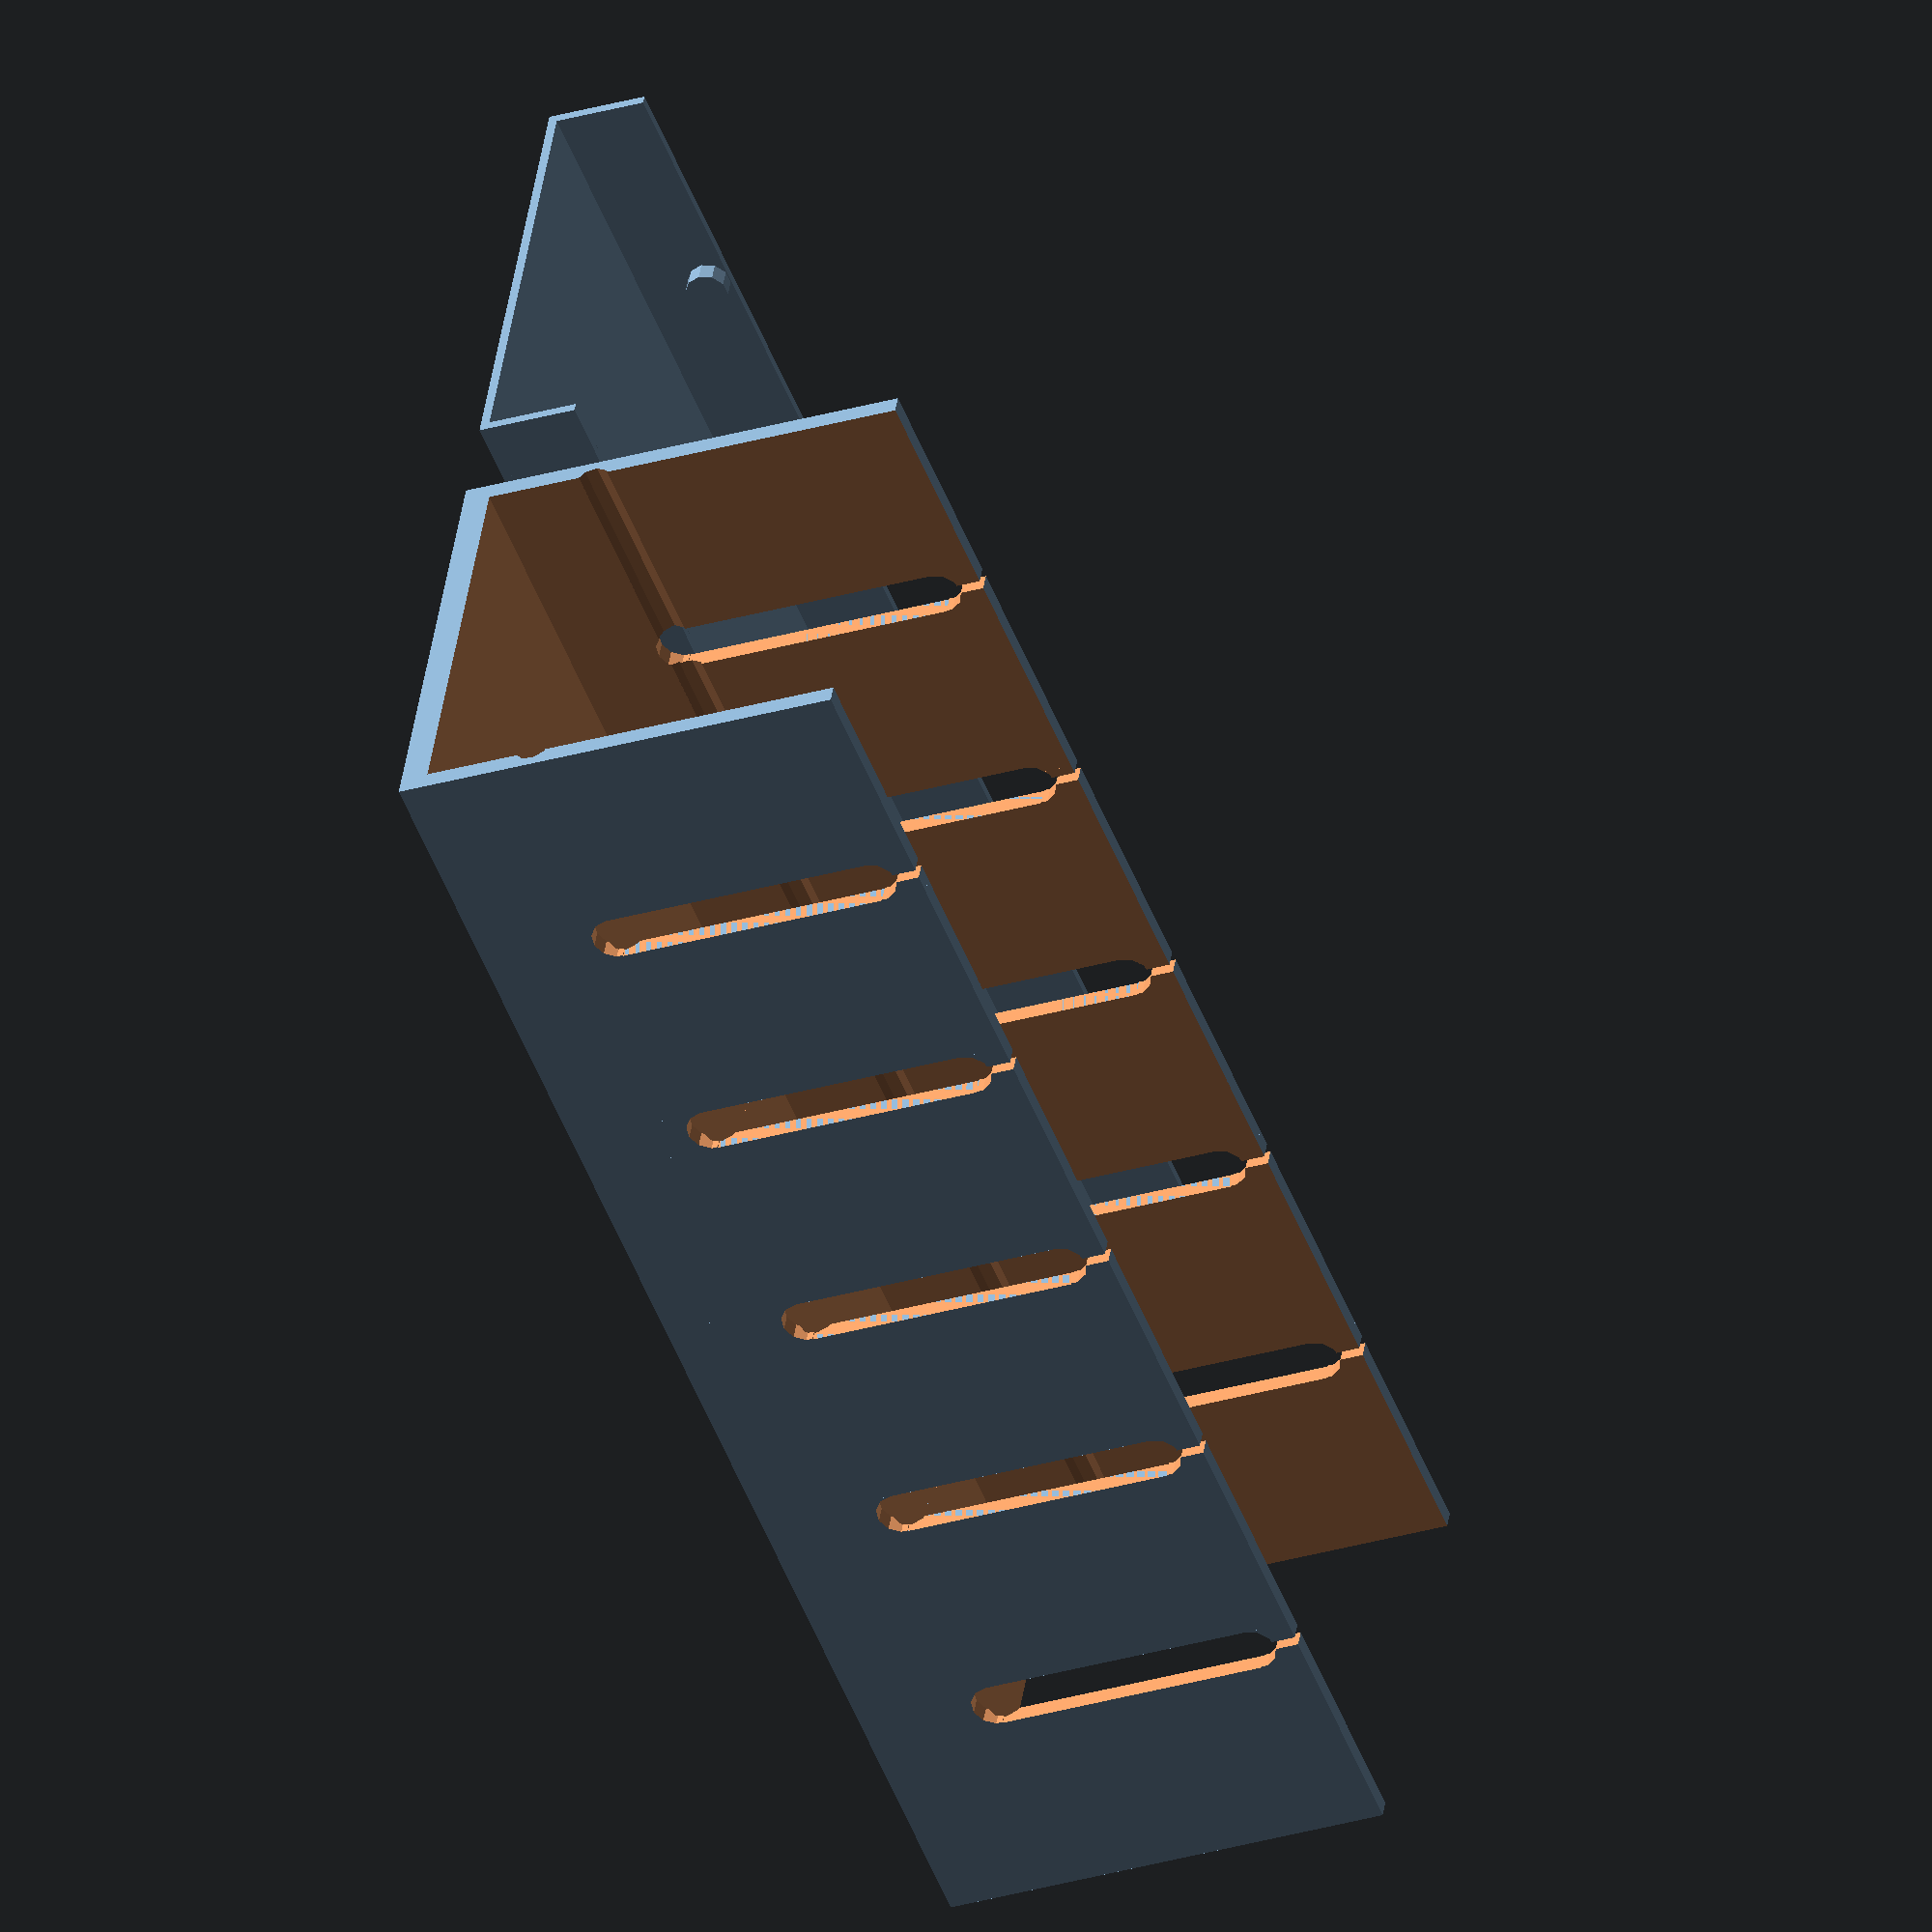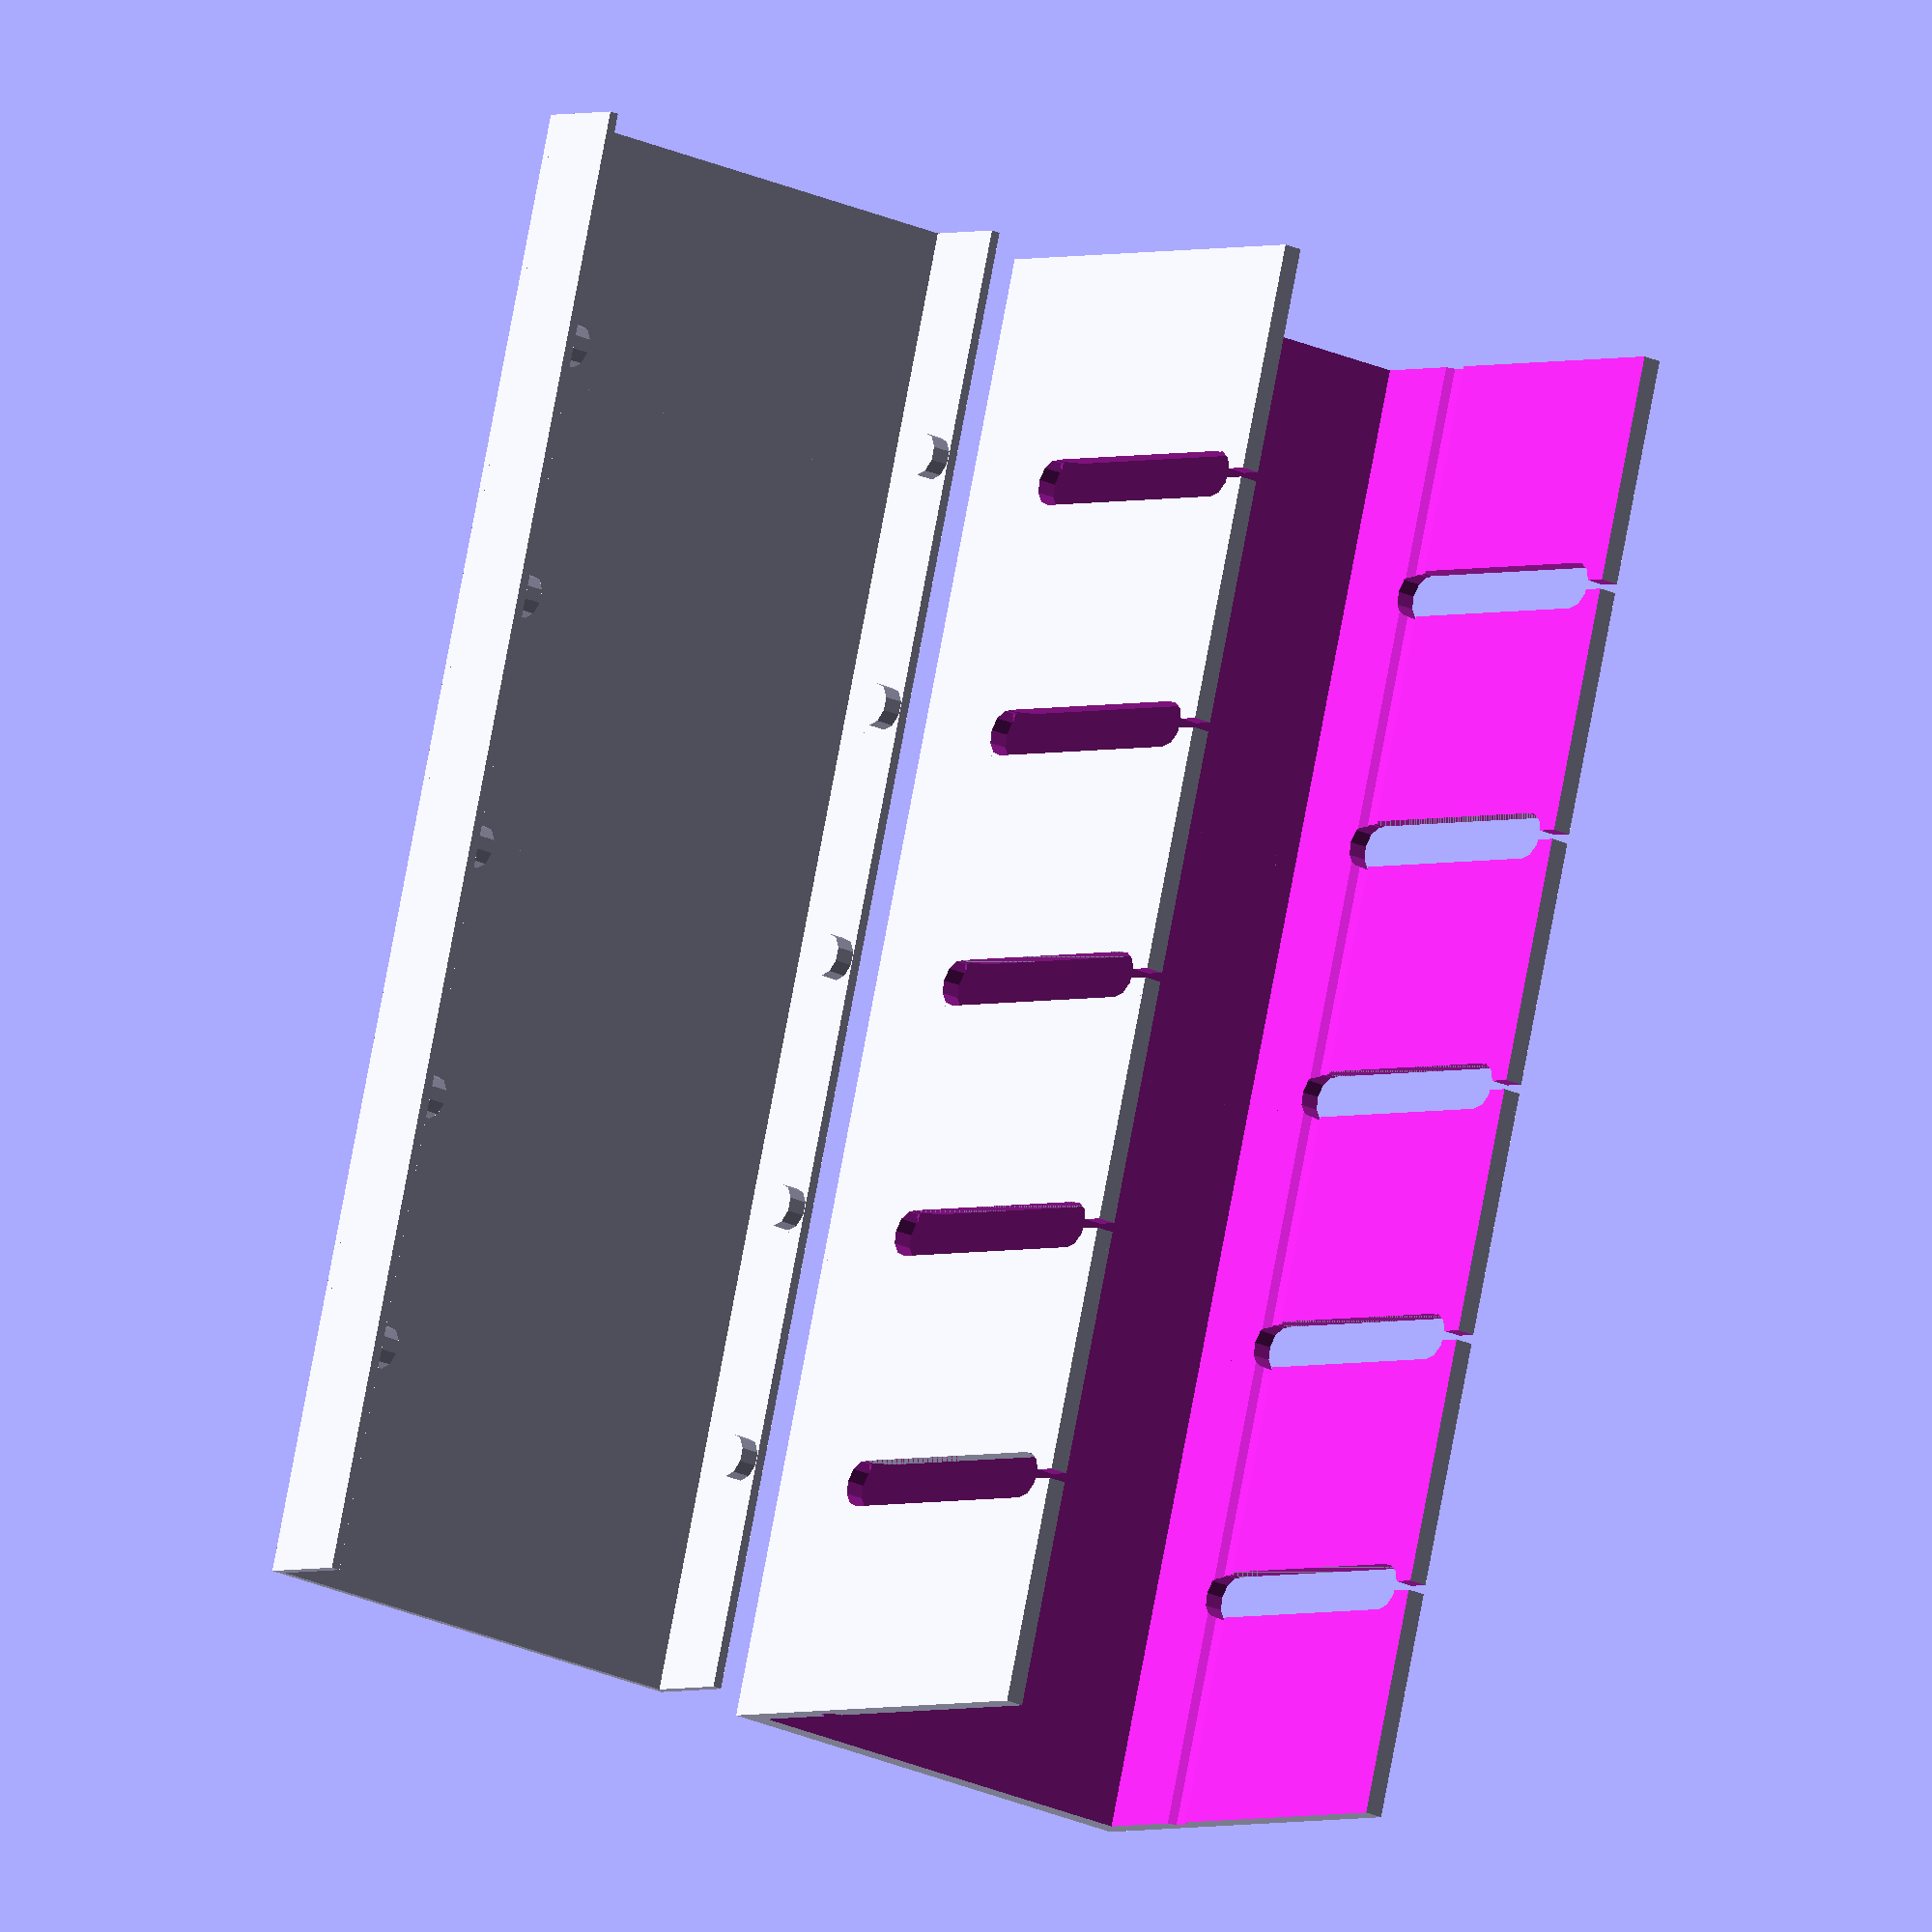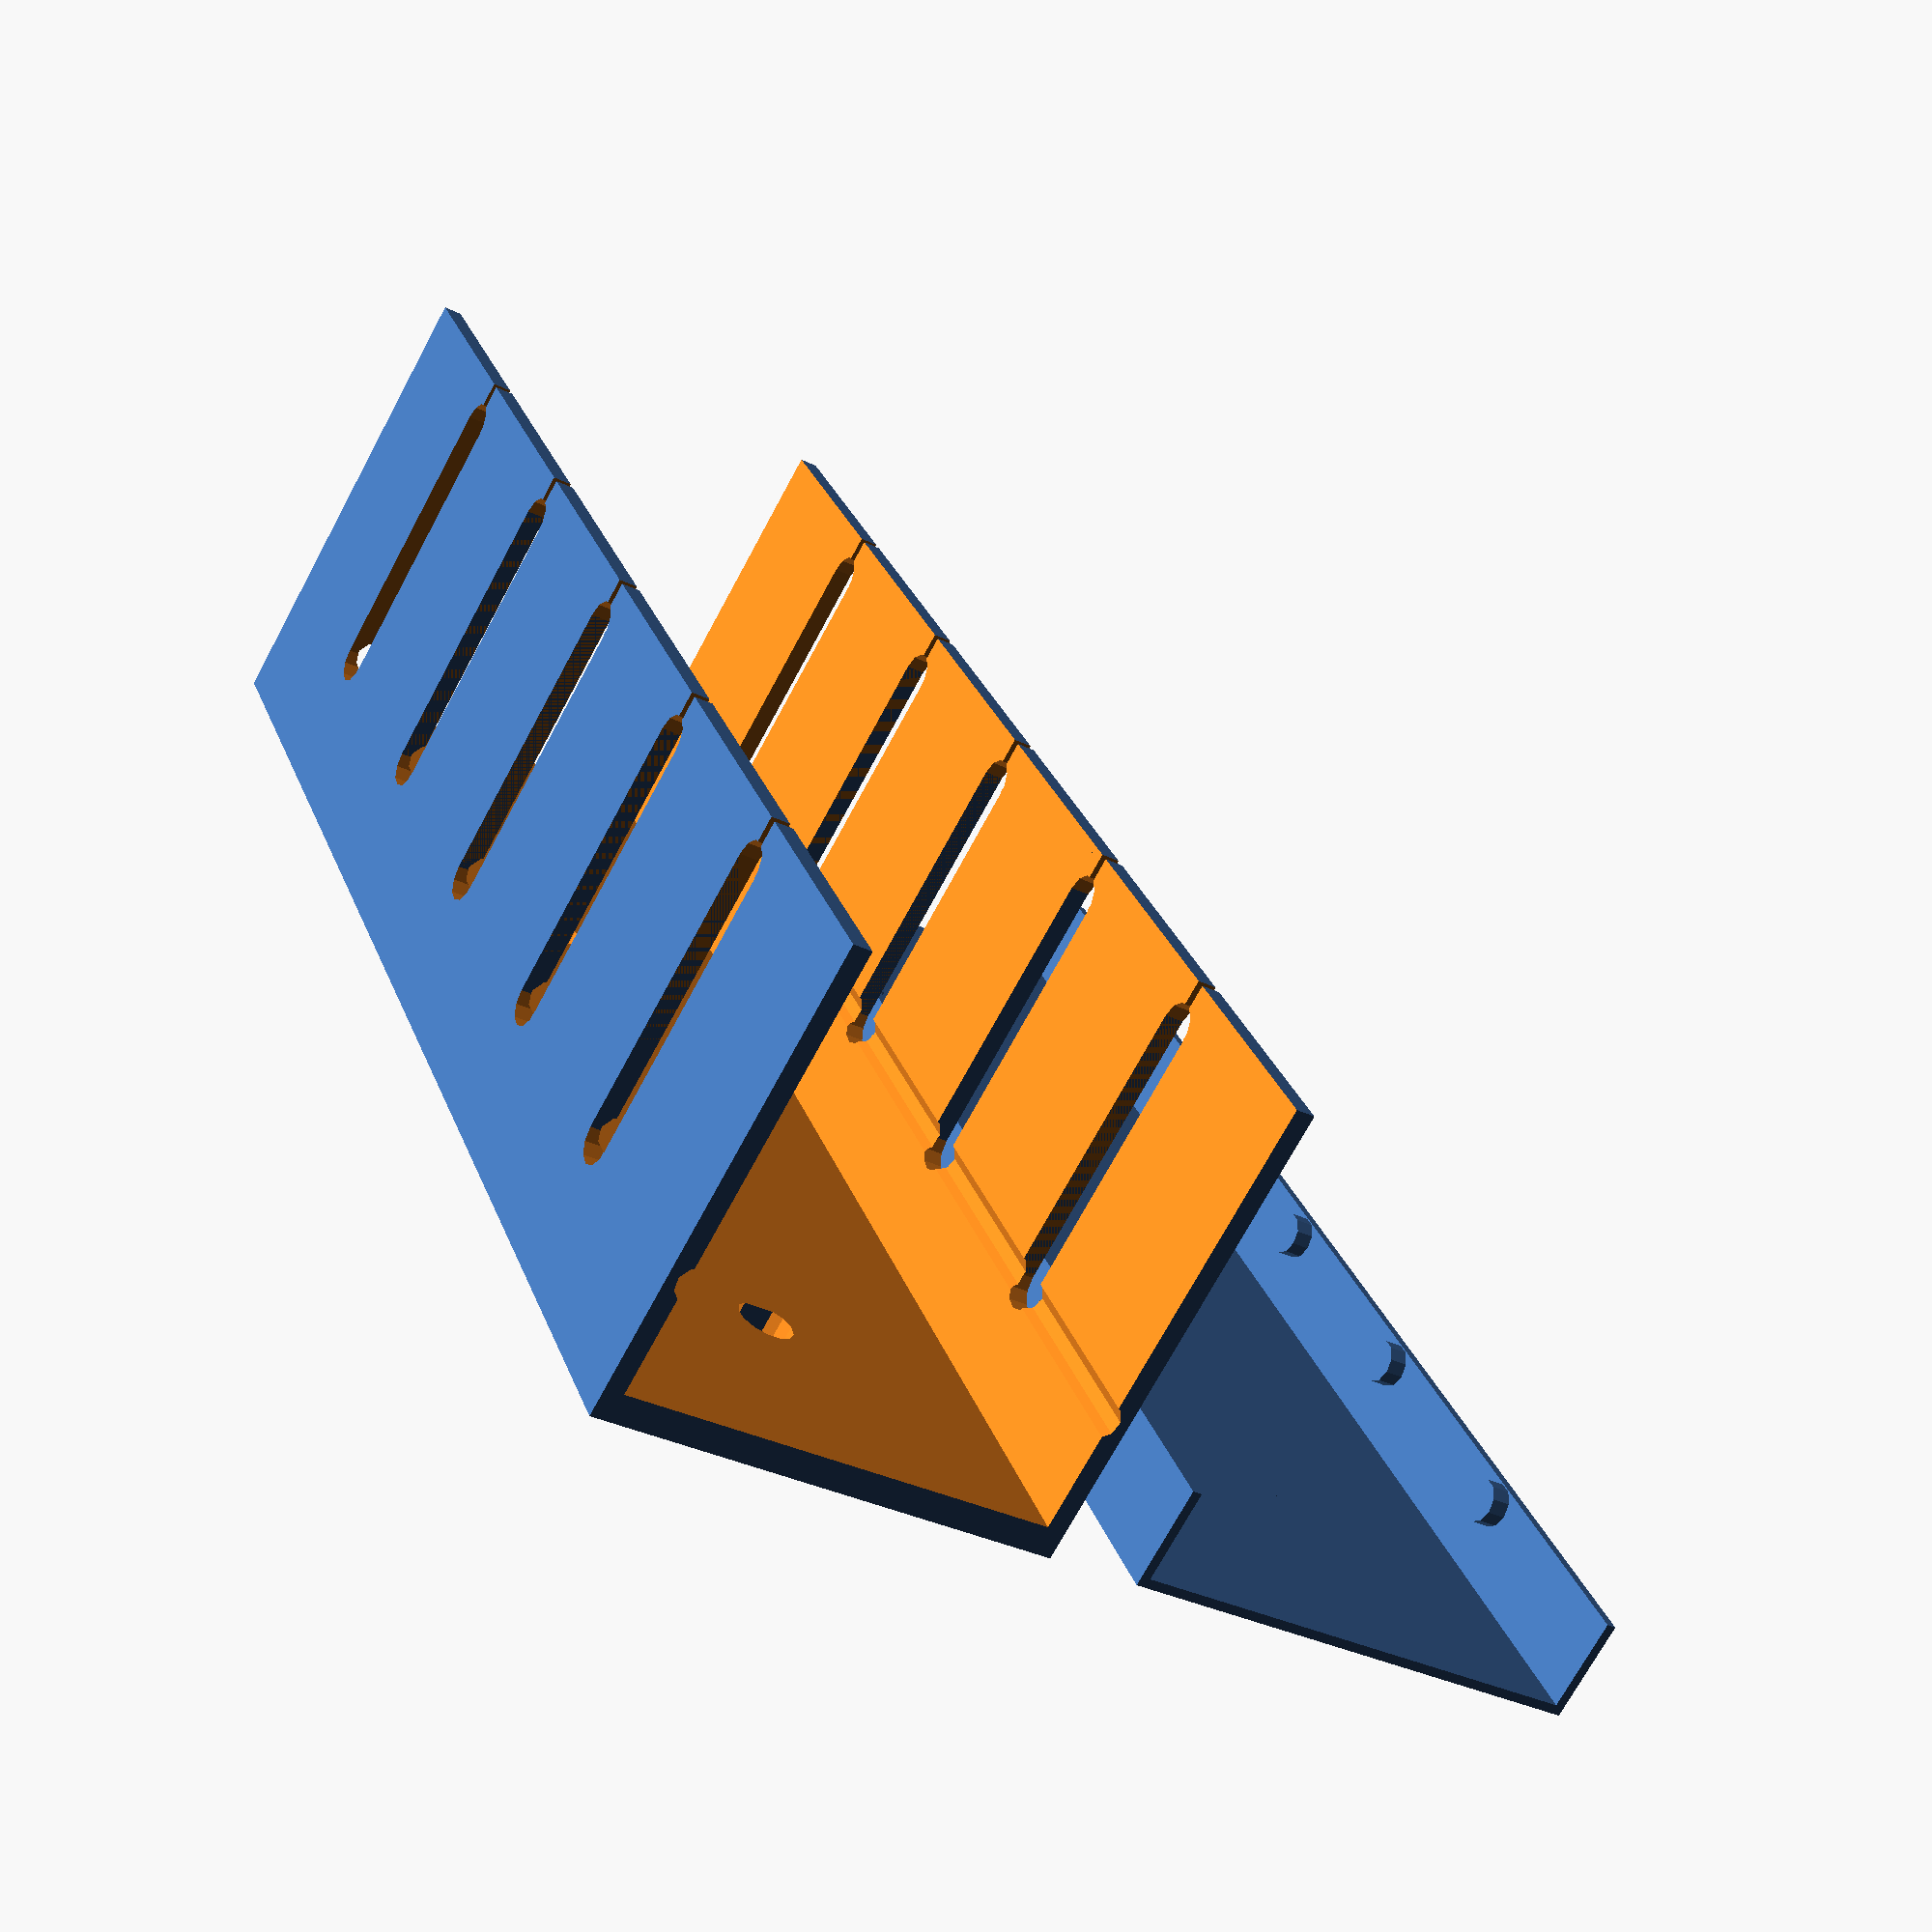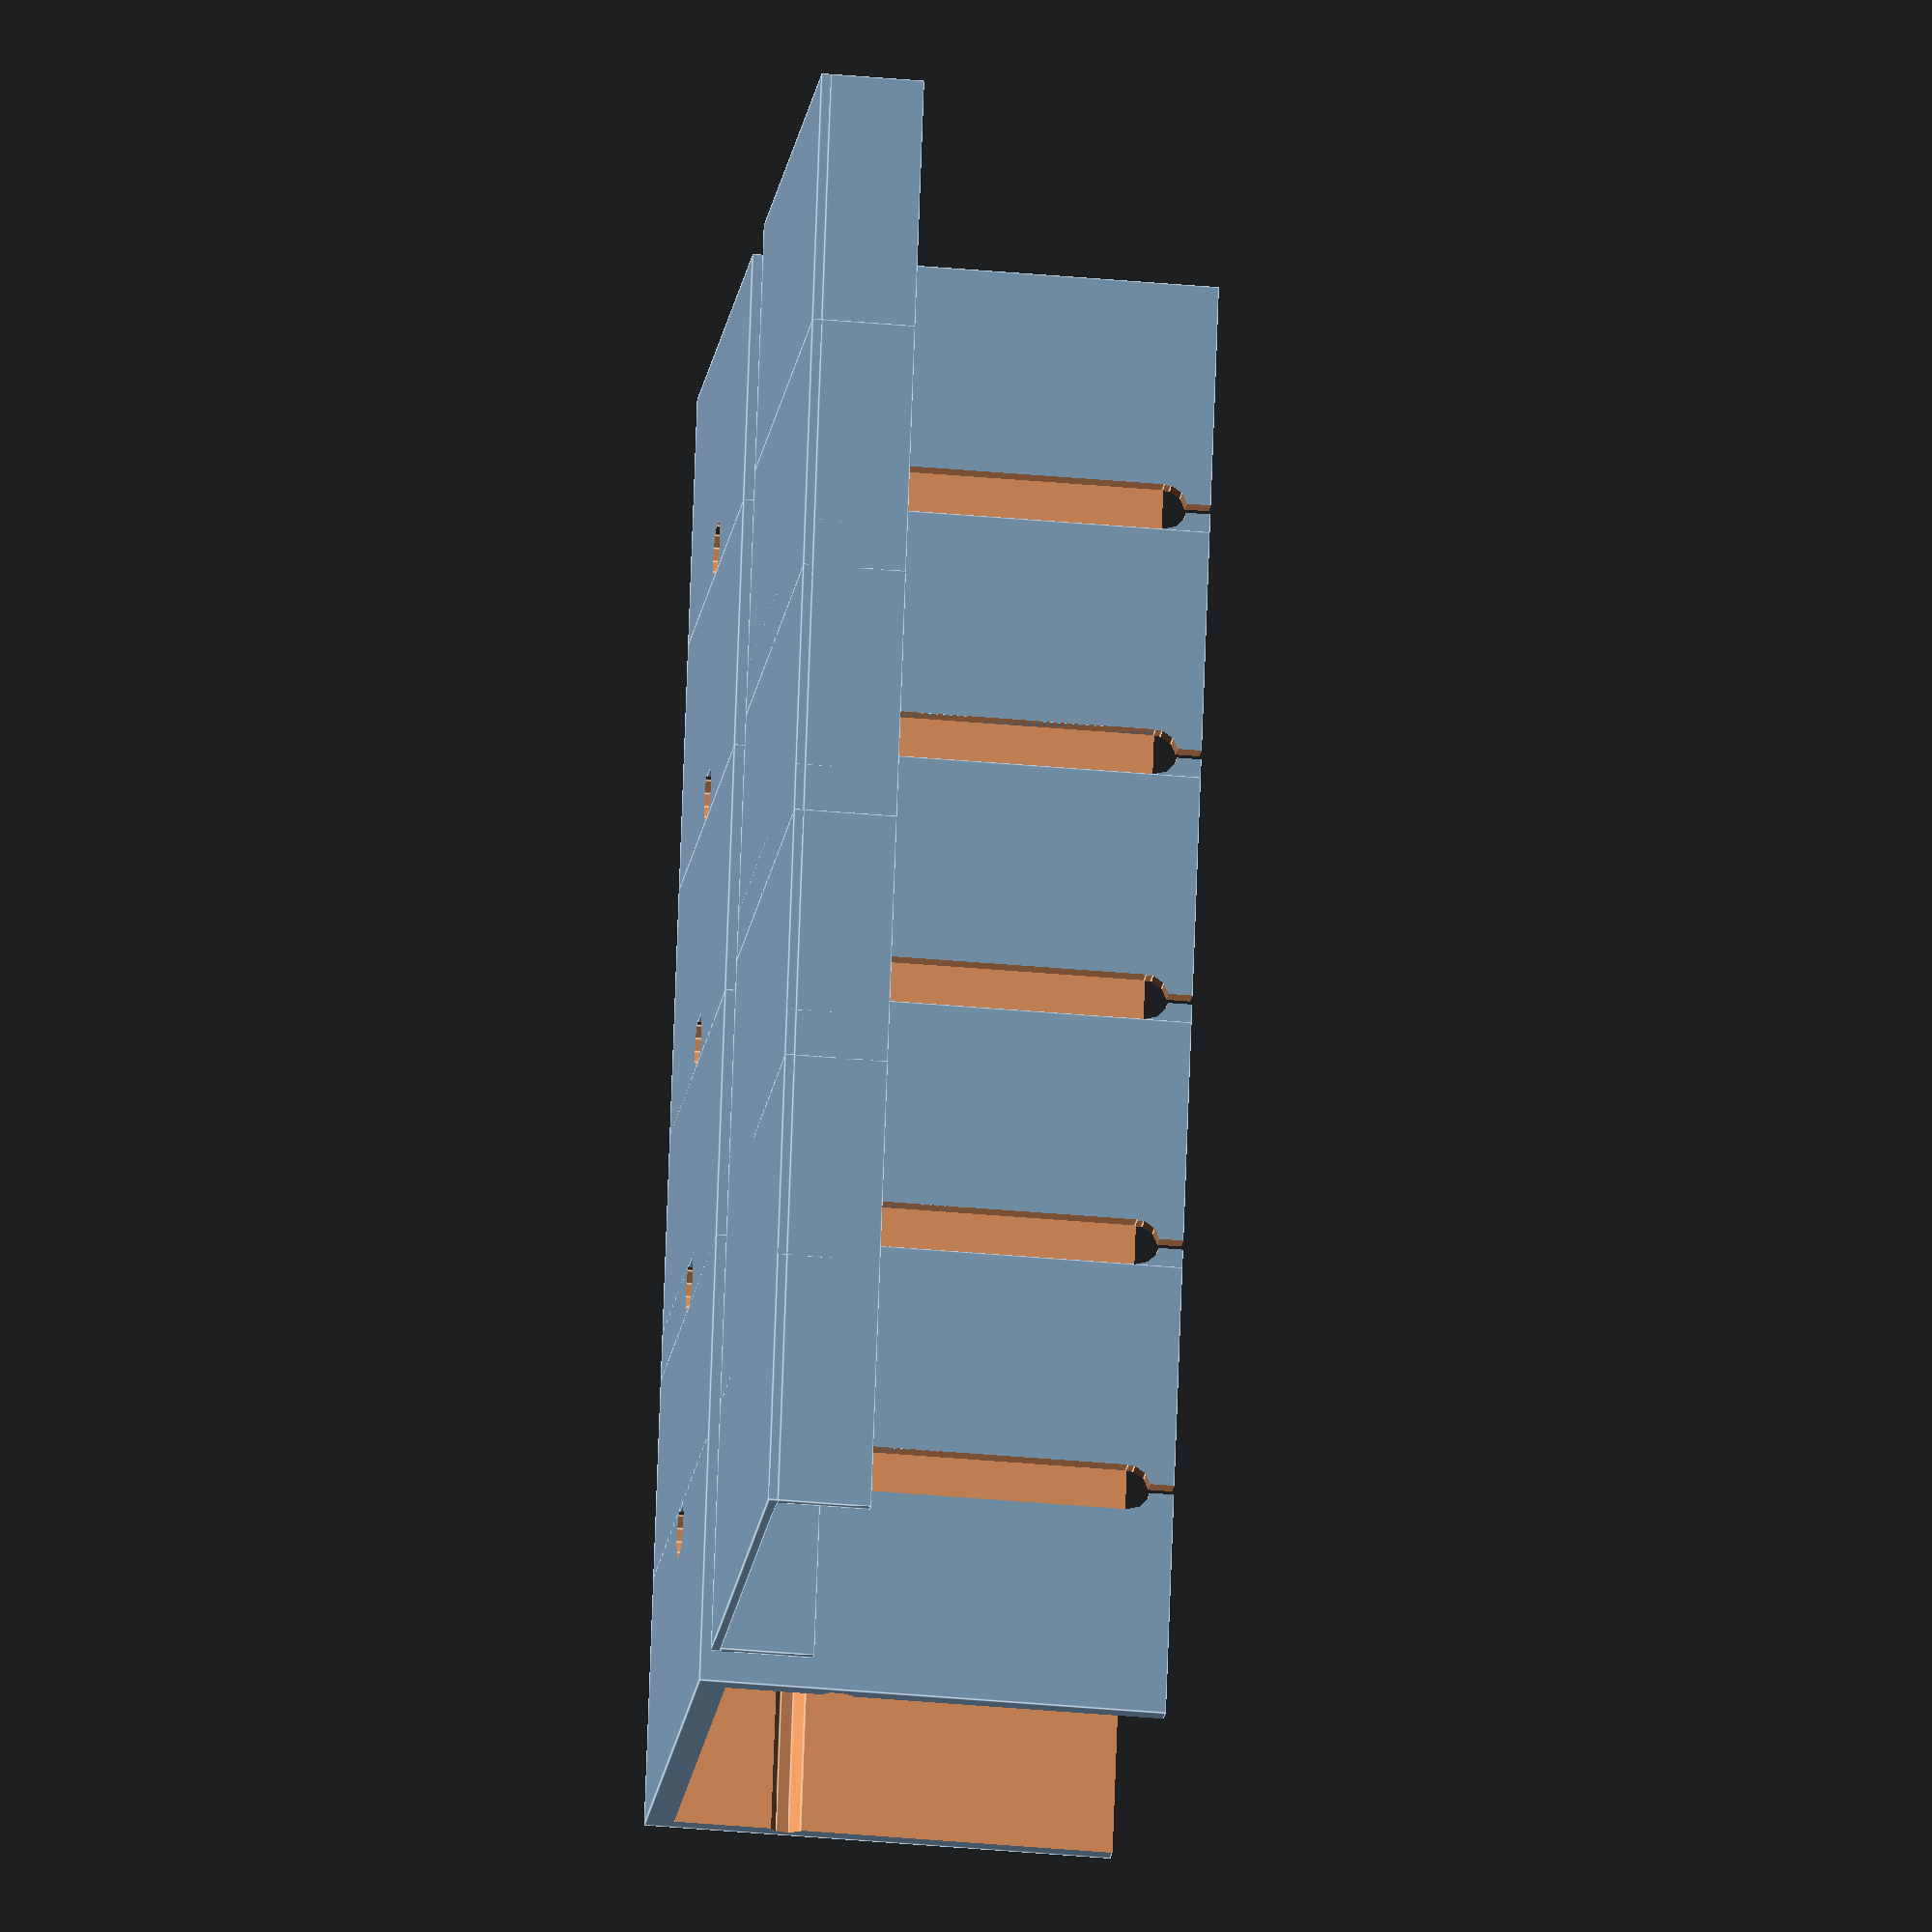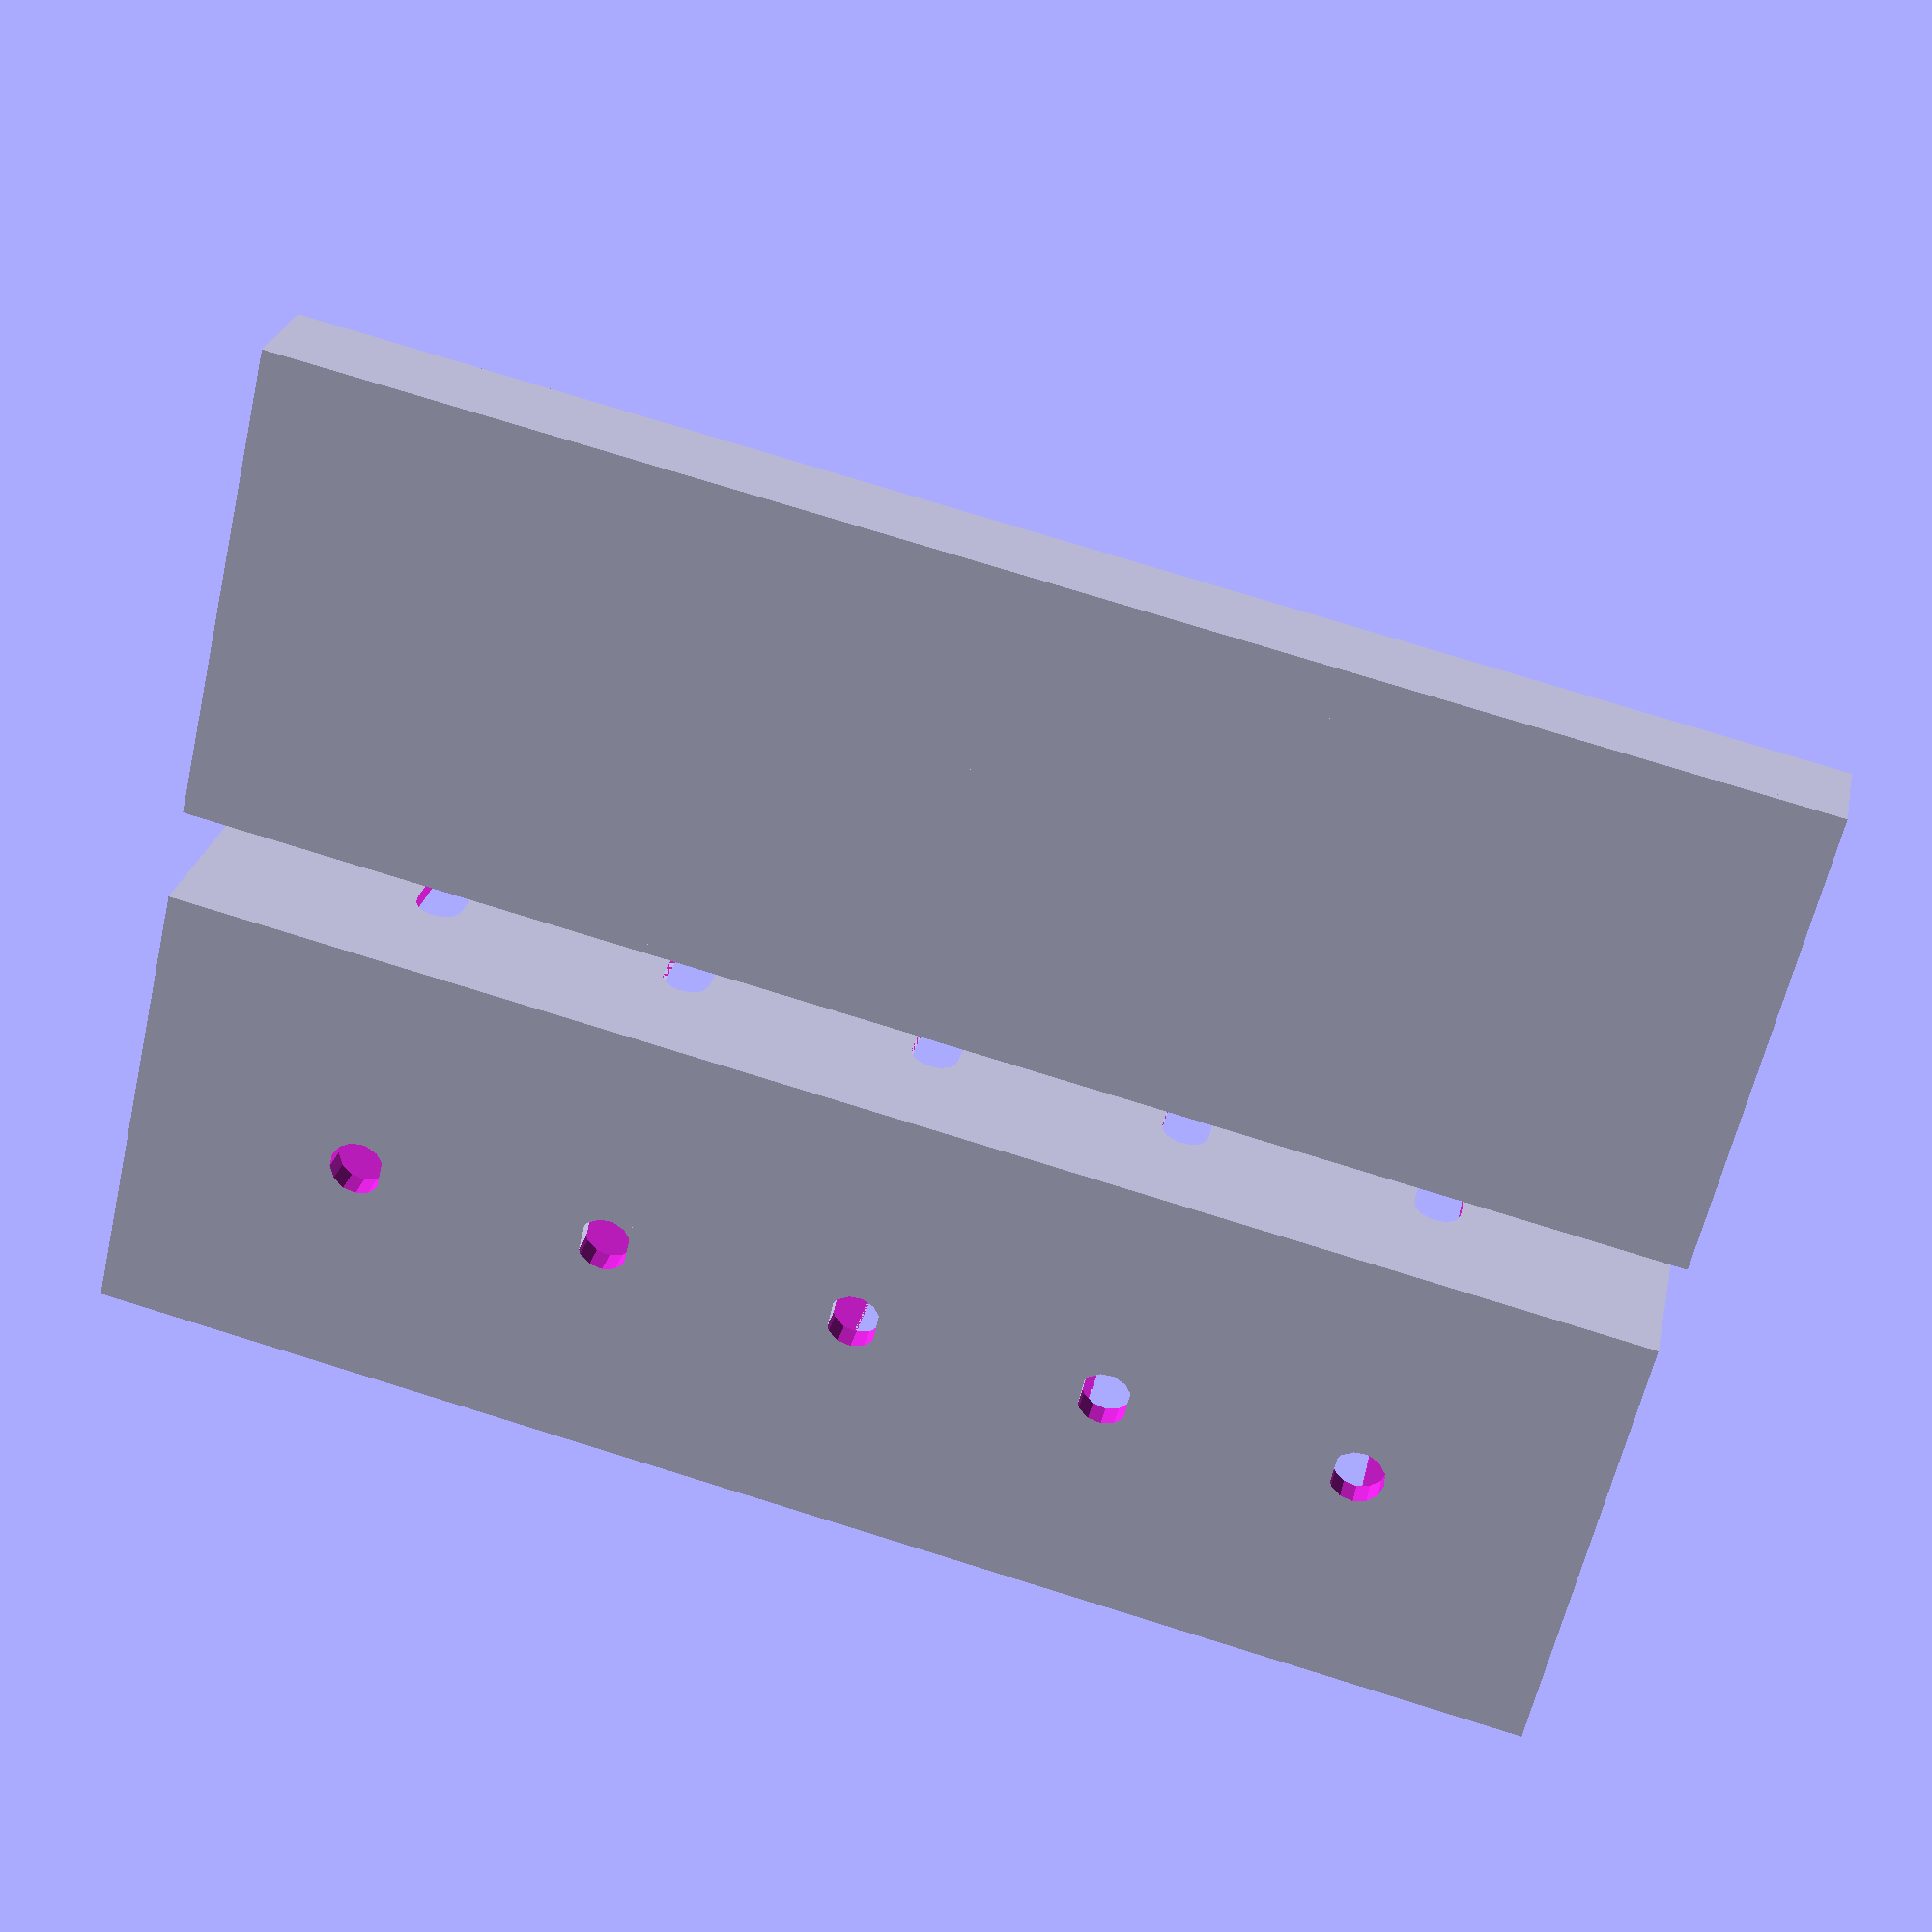
<openscad>
// These control the smoothness of the render.
// 1.5 is recommended for modeling as a good compromise between speed and quality.
// Pick a smaller number for better quality if you are rendering for a print.
// Pick a larger number to reduce quality, but also reduce time to render changes.
$fa=1.5;
$fs=1.5;

// This creates the through piece that defines the slots in each wall.
// It builds up a slot from a narrow relief rectangle for the very top, plus the slot rectangle,
// and circles for nice rounded ends. These are extruded as a mass to be 2mm greater than the rail_width
// and offset on the Y axis to cleanly pierce each side wall.
module slot_carve_out()
{
	tslot_height=slot_height-slot_width;
	relief_rail_height=slot_offset+(slot_width/2);

	translate([(segment_length/2)-0.5, -1, rail_height-(relief_rail_height-1)])
		cube([1, rail_width+2, relief_rail_height]);
	translate([(segment_length/2)-(slot_width/2), -1, ((rail_height-slot_offset)-(tslot_height))])
		cube([slot_width, rail_width+2, tslot_height]);
	translate([segment_length/2, -1, rail_height-slot_offset])
		rotate([-90,0,0])
			cylinder(h=rail_width+2, r=slot_width/2);
	translate([segment_length/2, -1, (rail_height-(slot_offset+tslot_height))])
		rotate([-90,0,0])
			cylinder(h=rail_width+2, r=slot_width/2);
}

// Wall relief was added to the full segment_length of each segment at the base of the slot to provide a fulcrum
// for flexing the tangs at each slot to ease cable placement. Without these reliefs, the wall_thickness were too stiff.
module wall_relief()
{
	relief_v_offset = rail_height - (slot_height + slot_offset - slot_width);
	relief_bedment = wall_thickness + (wall_thickness / 2);
	translate([segment_length+1, relief_bedment, relief_v_offset])
		rotate([0,-90,0])
			cylinder(h=segment_length+2, r=wall_thickness);
	translate([segment_length+1, rail_width-relief_bedment, relief_v_offset])
		rotate([0,-90,0])
			cylinder(h=segment_length+2, r=wall_thickness);
}

// One mounting screw_hole hole at each slot. I don't think anyone will print a single segment to really mount,
// so the single screw_hole hole per segment should be fine.
module mounting_hole()
{
	translate([(segment_length/2), rail_width/2, -1])
		cylinder(h=floor_thinkness+2, r=screw_hole);
}

// A slot segment is built of up a cube, with a slightly narrower and longer cube carved out of it.
// Then the slots are carved out and mounting hole is created in the floor_thinkness, centered on the slot.
// The Base cube is the first element of the difference, and the material taken away is in the union.
module slot_segment()
{
	difference()
	{
		cube([segment_length, rail_width, rail_height]);
		union()
		{
			translate([-1,  wall_thickness,  floor_thinkness])
				cube([segment_length+2, rail_width-(wall_thickness*2), rail_height]);
			slot_carve_out();
			wall_relief();
			mounting_hole();
		}
	}
}

// We need a hat to clip on top to contain the cables.
// Neatness counts...
module cover_segment()
{
	cover_edge_height=slot_offset+slot_width;
	peg_radius=(slot_width/2)-0.2;
	// Main cover slab
	cube([segment_length, cover_width, cover_thickness]);
	// Side rail
	translate([0, 0, cover_thickness])
	{
		cube([segment_length, cover_overhang, cover_edge_height]);
		translate([segment_length/2, cover_overhang, cover_edge_height-peg_radius])
			rotate([-90,0,0])
				cylinder(h=wall_thickness, r=peg_radius);
	}
	// Side rail
	translate([0, cover_width-cover_overhang, cover_thickness])
	{
		cube([segment_length, cover_overhang, cover_edge_height]);
		translate([segment_length/2, -wall_thickness, cover_edge_height-peg_radius])
			rotate([-90,0,0])
				cylinder(h=wall_thickness, r=peg_radius);
	}
}

// Change these paramaters to create your segment
segment_length=50;
rail_width=50;
rail_height=50;
wall_thickness=2;
floor_thinkness=3;

slot_offset=5;
slot_width=5;
slot_height=rail_height-(10+slot_offset);

screw_hole=3;

cover_thickness=1;
cover_overhang=1;
cover_width=rail_width+(cover_overhang*2);

// Generate both rail and cover
// segments count from a to b ([a,i,b] below) inclusive. So the number of segments is (b-a)+1
for(segment = [0:1:4]) {
	offset = segment*((segment_length/2)+(slot_width/2));
	translate([offset, 0, 0])
		slot_segment();
	translate([offset, -(cover_width+10), 0])
		cover_segment();
}

// vim: sw=4:ts=4:noet:

</openscad>
<views>
elev=29.9 azim=201.3 roll=293.2 proj=o view=wireframe
elev=2.2 azim=103.1 roll=324.8 proj=o view=solid
elev=71.5 azim=249.5 roll=331.7 proj=p view=solid
elev=34.9 azim=73.4 roll=262.9 proj=o view=edges
elev=153.9 azim=346.8 roll=348.7 proj=p view=wireframe
</views>
